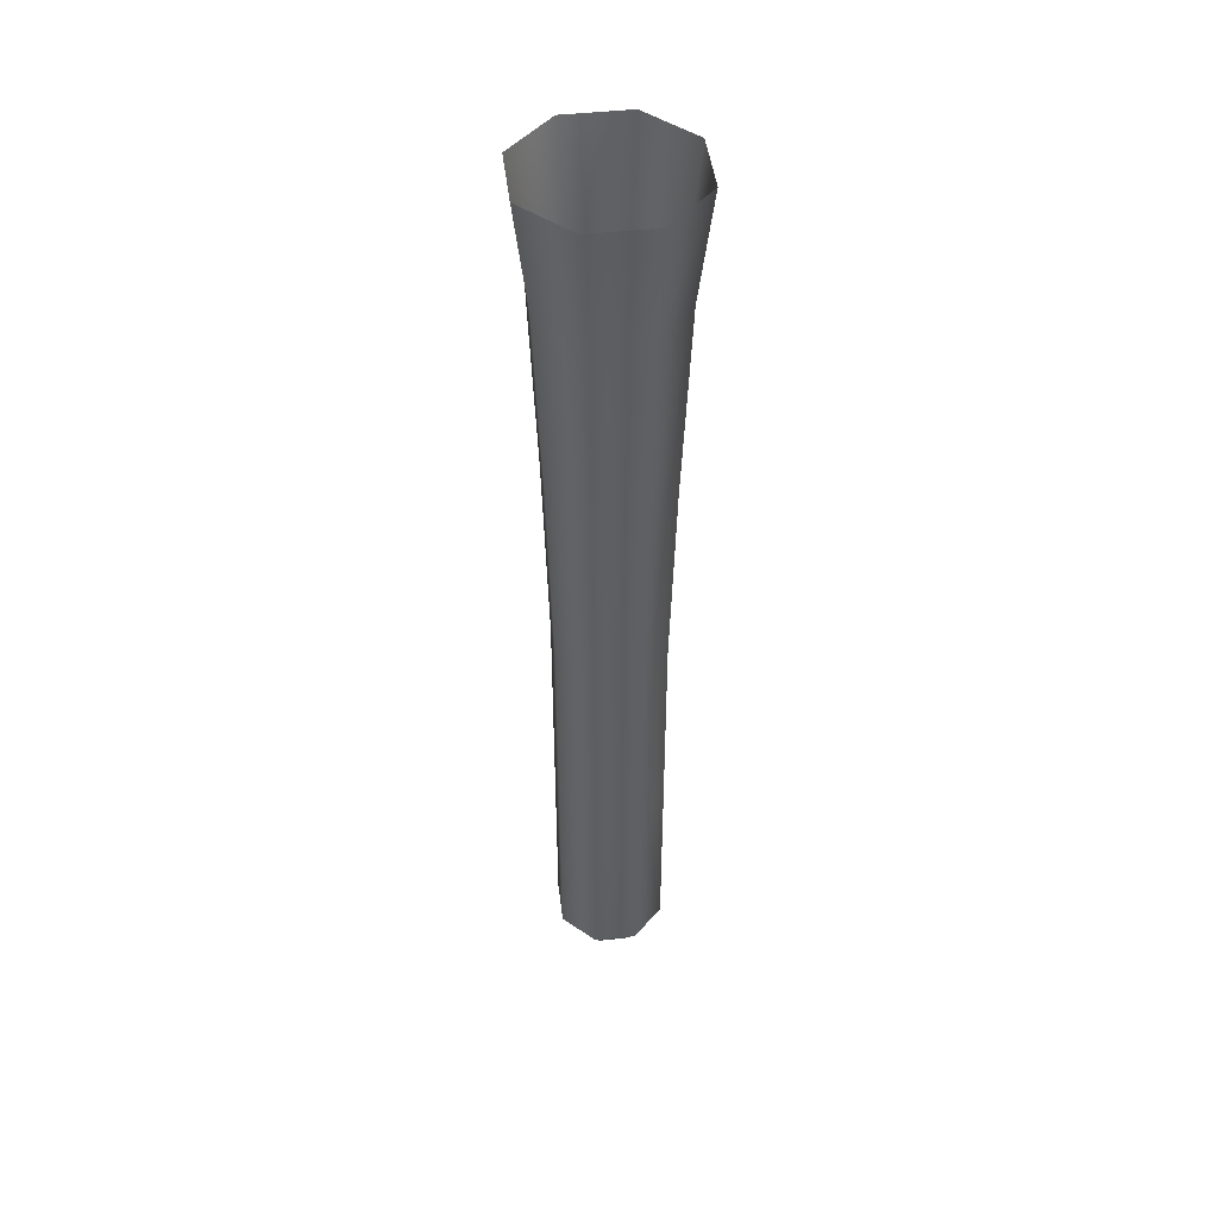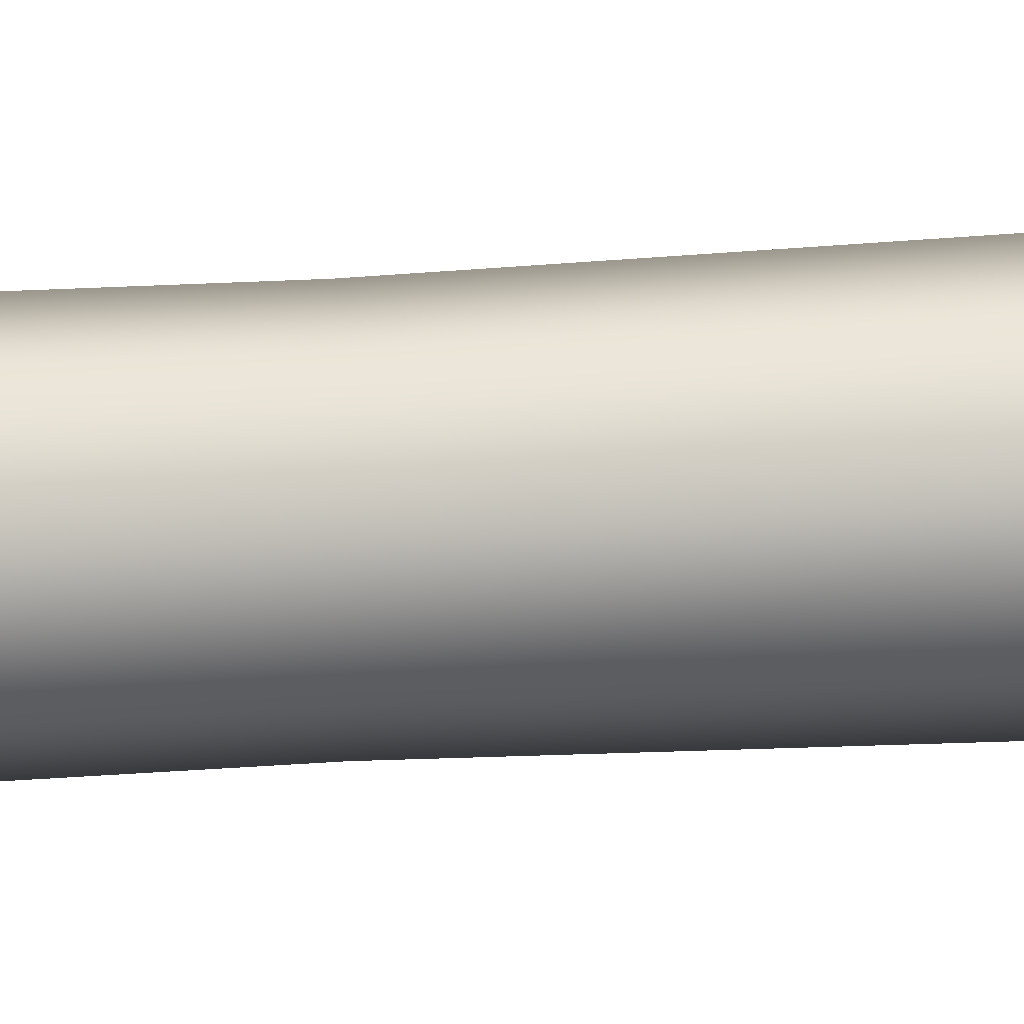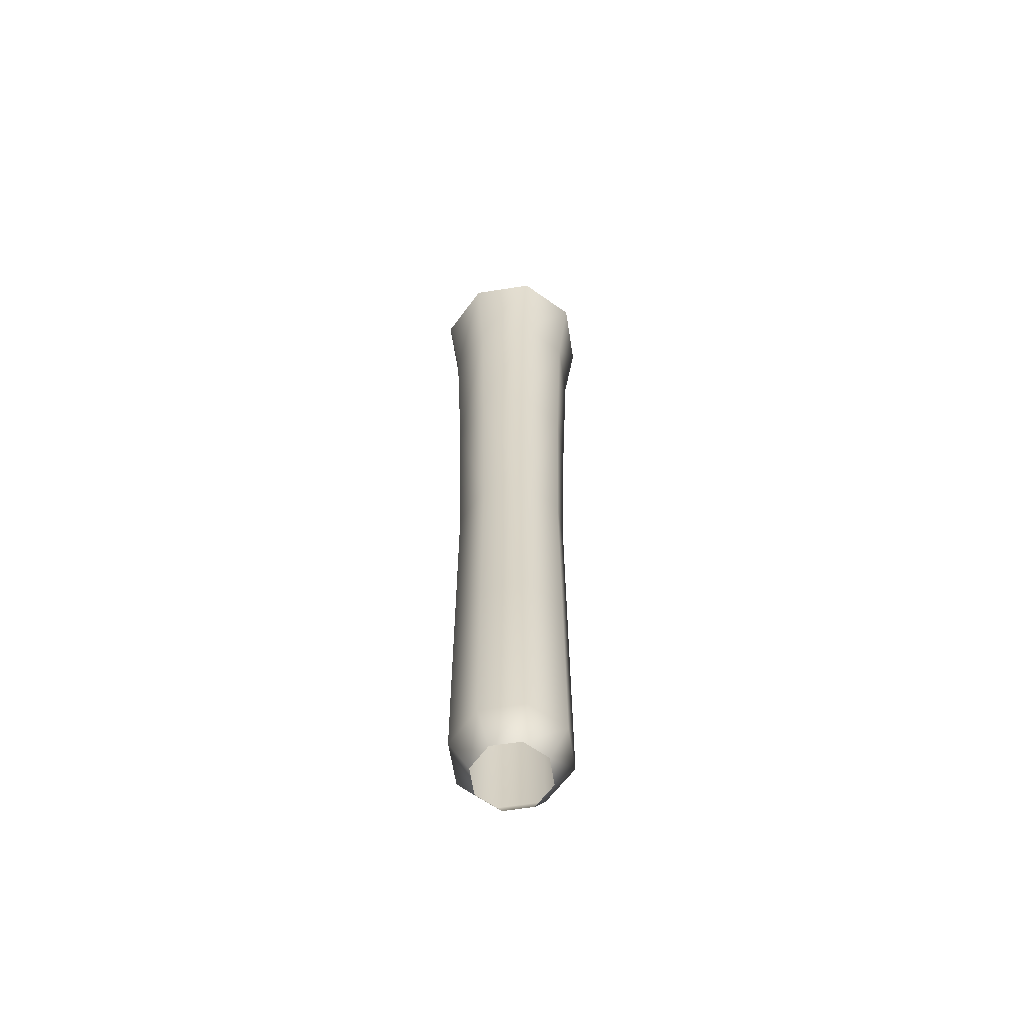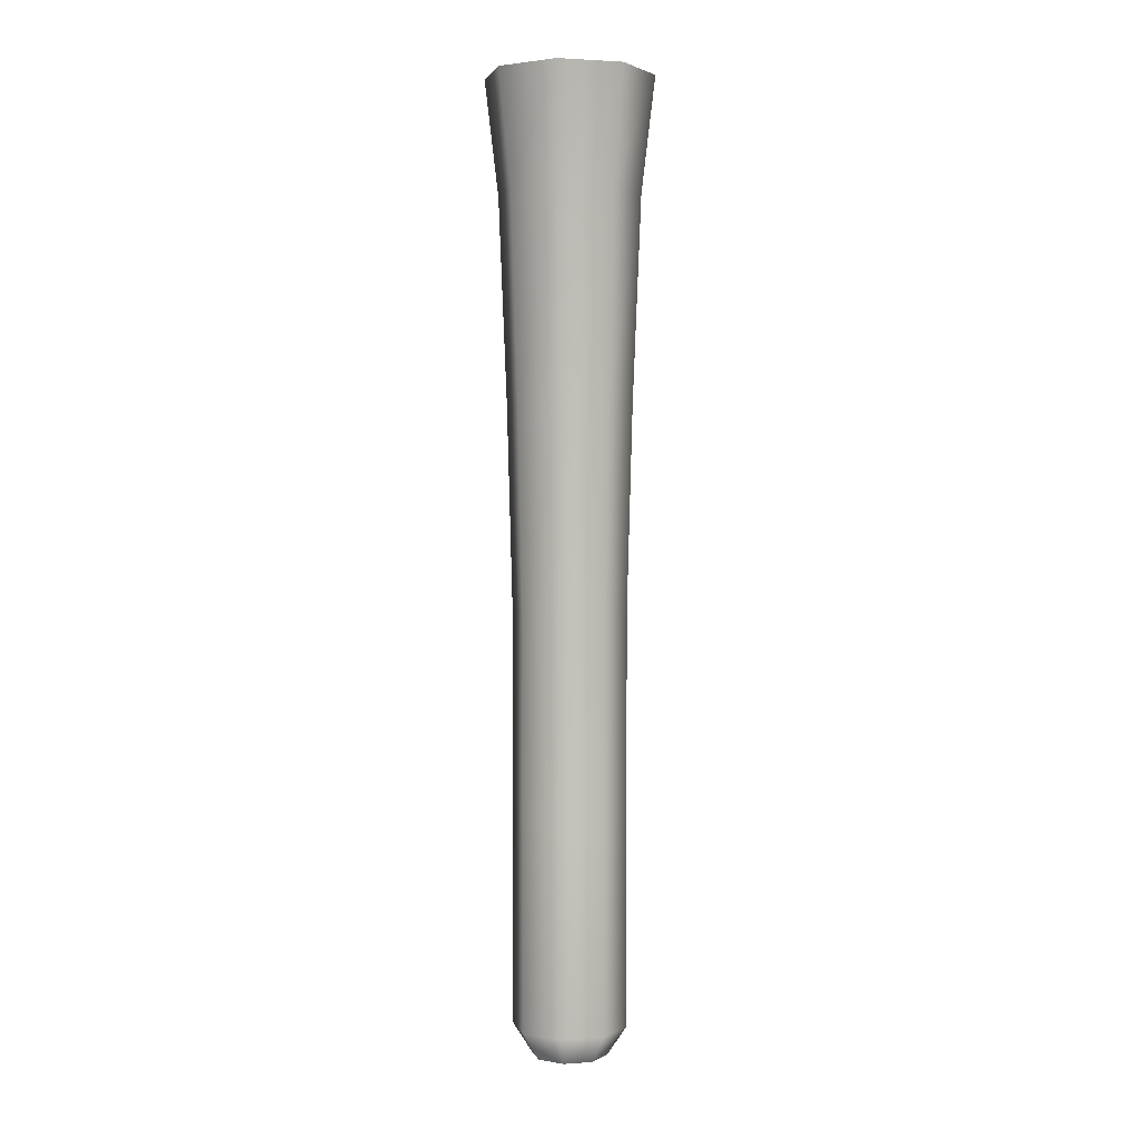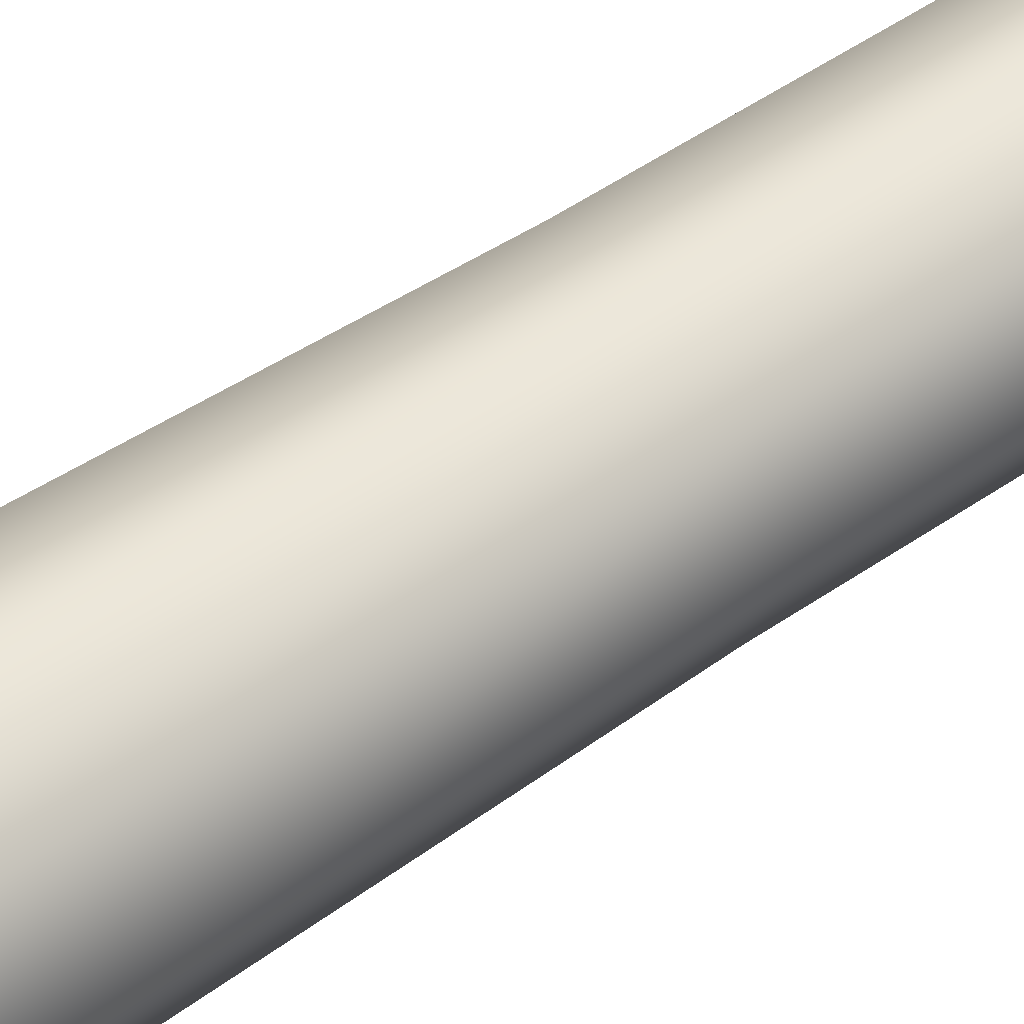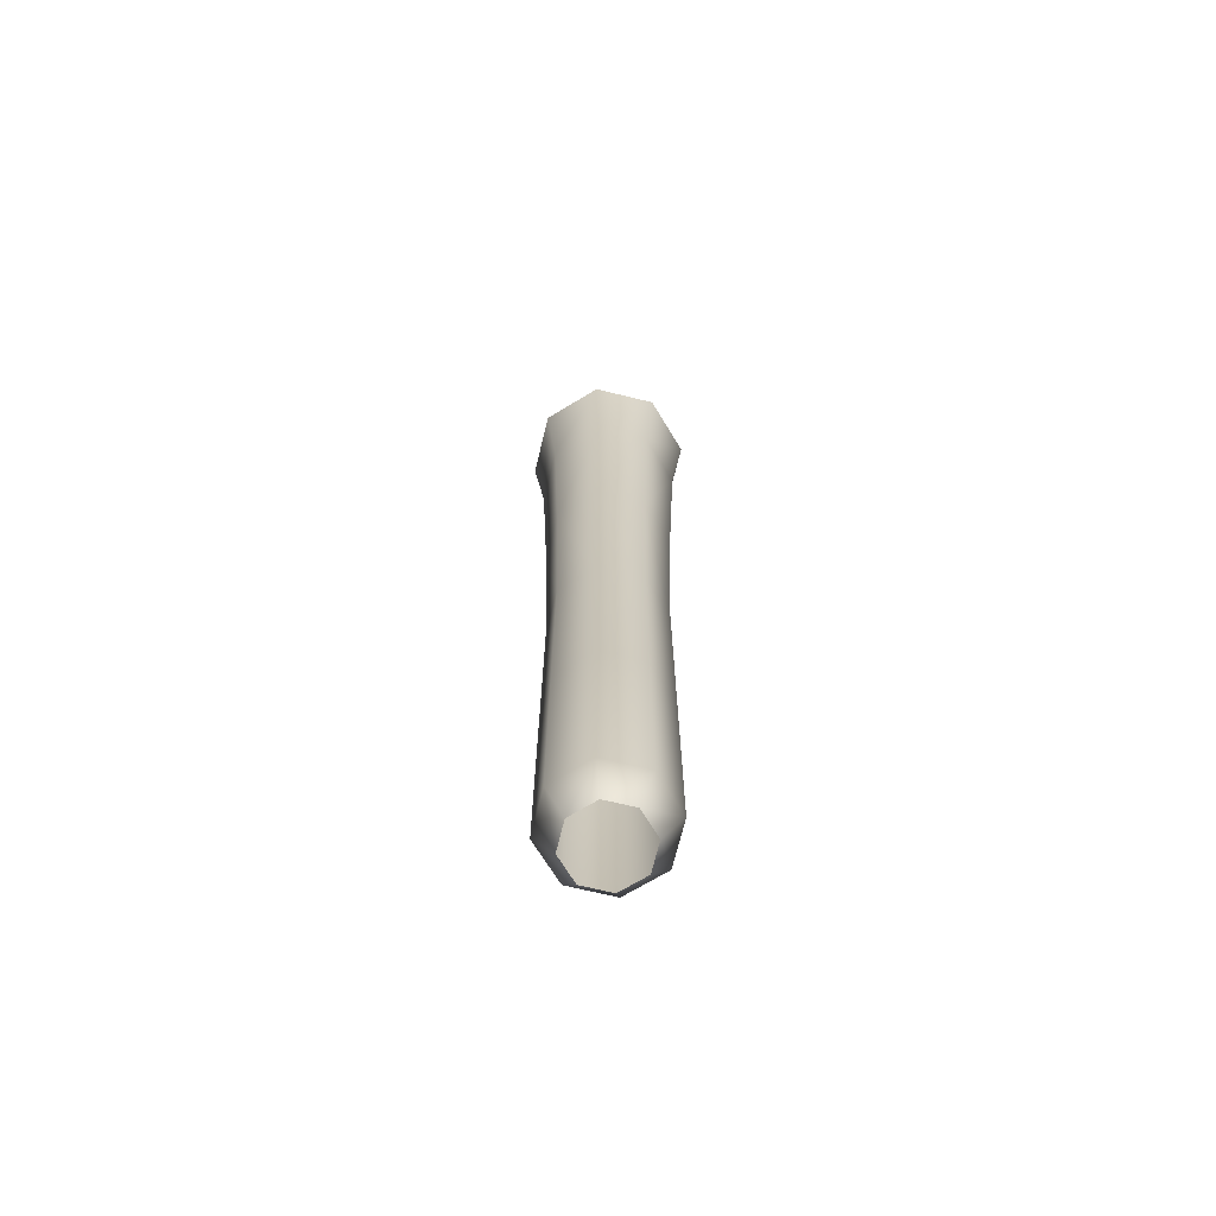
<metadata>
{"format":"obj","ext":"obj","renderer":"f3d","projection":"perspective","resolution":1024,"background":"white","views":[{"elev":46.5,"azim":-125.8,"up":"+Y"},{"elev":8.2,"azim":71.4,"up":"+Z"},{"elev":-62.0,"azim":115.3,"up":"+Y"},{"elev":1.9,"azim":-178.1,"up":"+Y"},{"elev":41.8,"azim":-131.4,"up":"+Z"},{"elev":-69.5,"azim":-87.4,"up":"+Y"}]}
</metadata>
<code>
g m_dlc08_organhorn_018
v 0.01228 0.5919 -0.1135
v 0.01465 0.7768 -0.1353
v -0.08534 0.7768 -0.1061
v -0.07156 0.5919 -0.08893
v -0.1353 0.7768 -0.01465
v -0.1135 0.5919 -0.01228
v -0.1061 0.7768 0.08534
v -0.08894 0.5919 0.07157
v -0.01465 0.7768 0.1353
v -0.01228 0.5919 0.1135
v 0.08534 0.7768 0.1061
v 0.07157 0.5919 0.08894
v 0.1353 0.7768 0.01465
v 0.1135 0.5919 0.01228
v 0.1061 0.7768 -0.08534
v 0.08894 0.5919 -0.07156
v 0.01465 0.7768 -0.1353
v 0.01228 0.5919 -0.1135
v -0.06316 0.2614 -0.07848
v -0.1002 0.2614 -0.01084
v -0.09134 -0.06913 -0.009885
v -0.0576 -0.06913 -0.07157
v 0.01084 0.2614 -0.1002
v 0.009885 -0.06913 -0.09134
v -0.0576 -0.3996 -0.07157
v 0.009885 -0.3996 -0.09134
v -0.0576 -0.73 -0.07157
v 0.009885 -0.73 -0.09134
v -0.07157 -0.06913 0.0576
v -0.07848 0.2614 0.06316
v -0.009884 -0.06913 0.09134
v -0.01084 0.2614 0.1002
v 0.0576 -0.06913 0.07158
v 0.06316 0.2614 0.07849
v 0.09134 -0.06913 0.009887
v 0.1002 0.2614 0.01084
v 0.07157 -0.06913 -0.05759
v 0.07849 0.2614 -0.06316
v 0.01084 0.2614 -0.1002
v 0.009885 -0.06913 -0.09134
v -0.09134 -0.73 -0.009885
v -0.009884 -0.3996 0.09134
v -0.07157 -0.3996 0.0576
v -0.09134 -0.3996 -0.009885
v -0.07157 -0.73 0.0576
v -0.009884 -0.73 0.09134
v 0.0576 -0.73 0.07158
v 0.0576 -0.3996 0.07158
v 0.09134 -0.3996 0.009887
v 0.09134 -0.73 0.009887
v 0.07157 -0.3996 -0.05759
v 0.07157 -0.73 -0.05759
v 0.009885 -0.73 -0.09134
v 0.009885 -0.3996 -0.09134
v 0.04723 -0.7768 -0.038
v 0.006516 -0.7768 -0.06026
v -0.006515 -0.7768 0.06026
v -0.04723 -0.7768 0.038
v -0.06026 -0.7768 -0.006522
v -0.038 -0.7768 -0.04722
v 0.006516 -0.7768 -0.06026
v 0.06026 -0.7768 0.006524
v 0.038 -0.7768 0.04723
g m_dlc08_organhorn_018_0
f 3 2 1
f 4 3 1
f 5 3 4
f 6 5 4
f 7 5 6
f 8 7 6
f 9 7 8
f 10 9 8
f 11 9 10
f 12 11 10
f 13 11 12
f 14 13 12
f 15 13 14
f 16 15 14
f 17 15 16
f 18 17 16
f 6 4 19
f 20 6 19
f 8 6 20
f 21 20 19
f 22 21 19
f 22 19 23
f 24 22 23
f 25 22 24
f 26 25 24
f 27 25 26
f 28 27 26
f 21 29 20
f 29 30 20
f 29 31 30
f 31 32 30
f 31 33 32
f 33 34 32
f 33 35 34
f 35 36 34
f 35 37 36
f 37 38 36
f 39 38 37
f 40 39 37
f 27 41 25
f 42 31 29
f 43 42 29
f 43 29 21
f 44 43 21
f 44 21 22
f 25 44 22
f 41 44 25
f 45 43 44
f 41 45 44
f 46 42 43
f 45 46 43
f 46 47 42
f 47 48 42
f 42 48 31
f 48 33 31
f 48 49 33
f 49 35 33
f 50 49 48
f 47 50 48
f 49 51 35
f 51 37 35
f 52 51 49
f 50 52 49
f 51 52 53
f 54 51 53
f 37 51 54
f 40 37 54
f 52 55 53
f 55 56 53
f 46 57 47
f 58 57 46
f 45 58 46
f 59 58 45
f 41 59 45
f 60 59 41
f 27 60 41
f 61 60 27
f 28 61 27
f 62 55 52
f 57 63 47
f 63 62 50
f 47 63 50
f 50 62 52
f 30 8 20
f 10 8 30
f 32 10 30
f 12 10 32
f 34 12 32
f 14 12 34
f 36 14 34
f 16 14 36
f 38 16 36
f 18 16 38
f 39 18 38
f 4 1 23
f 19 4 23

</code>
